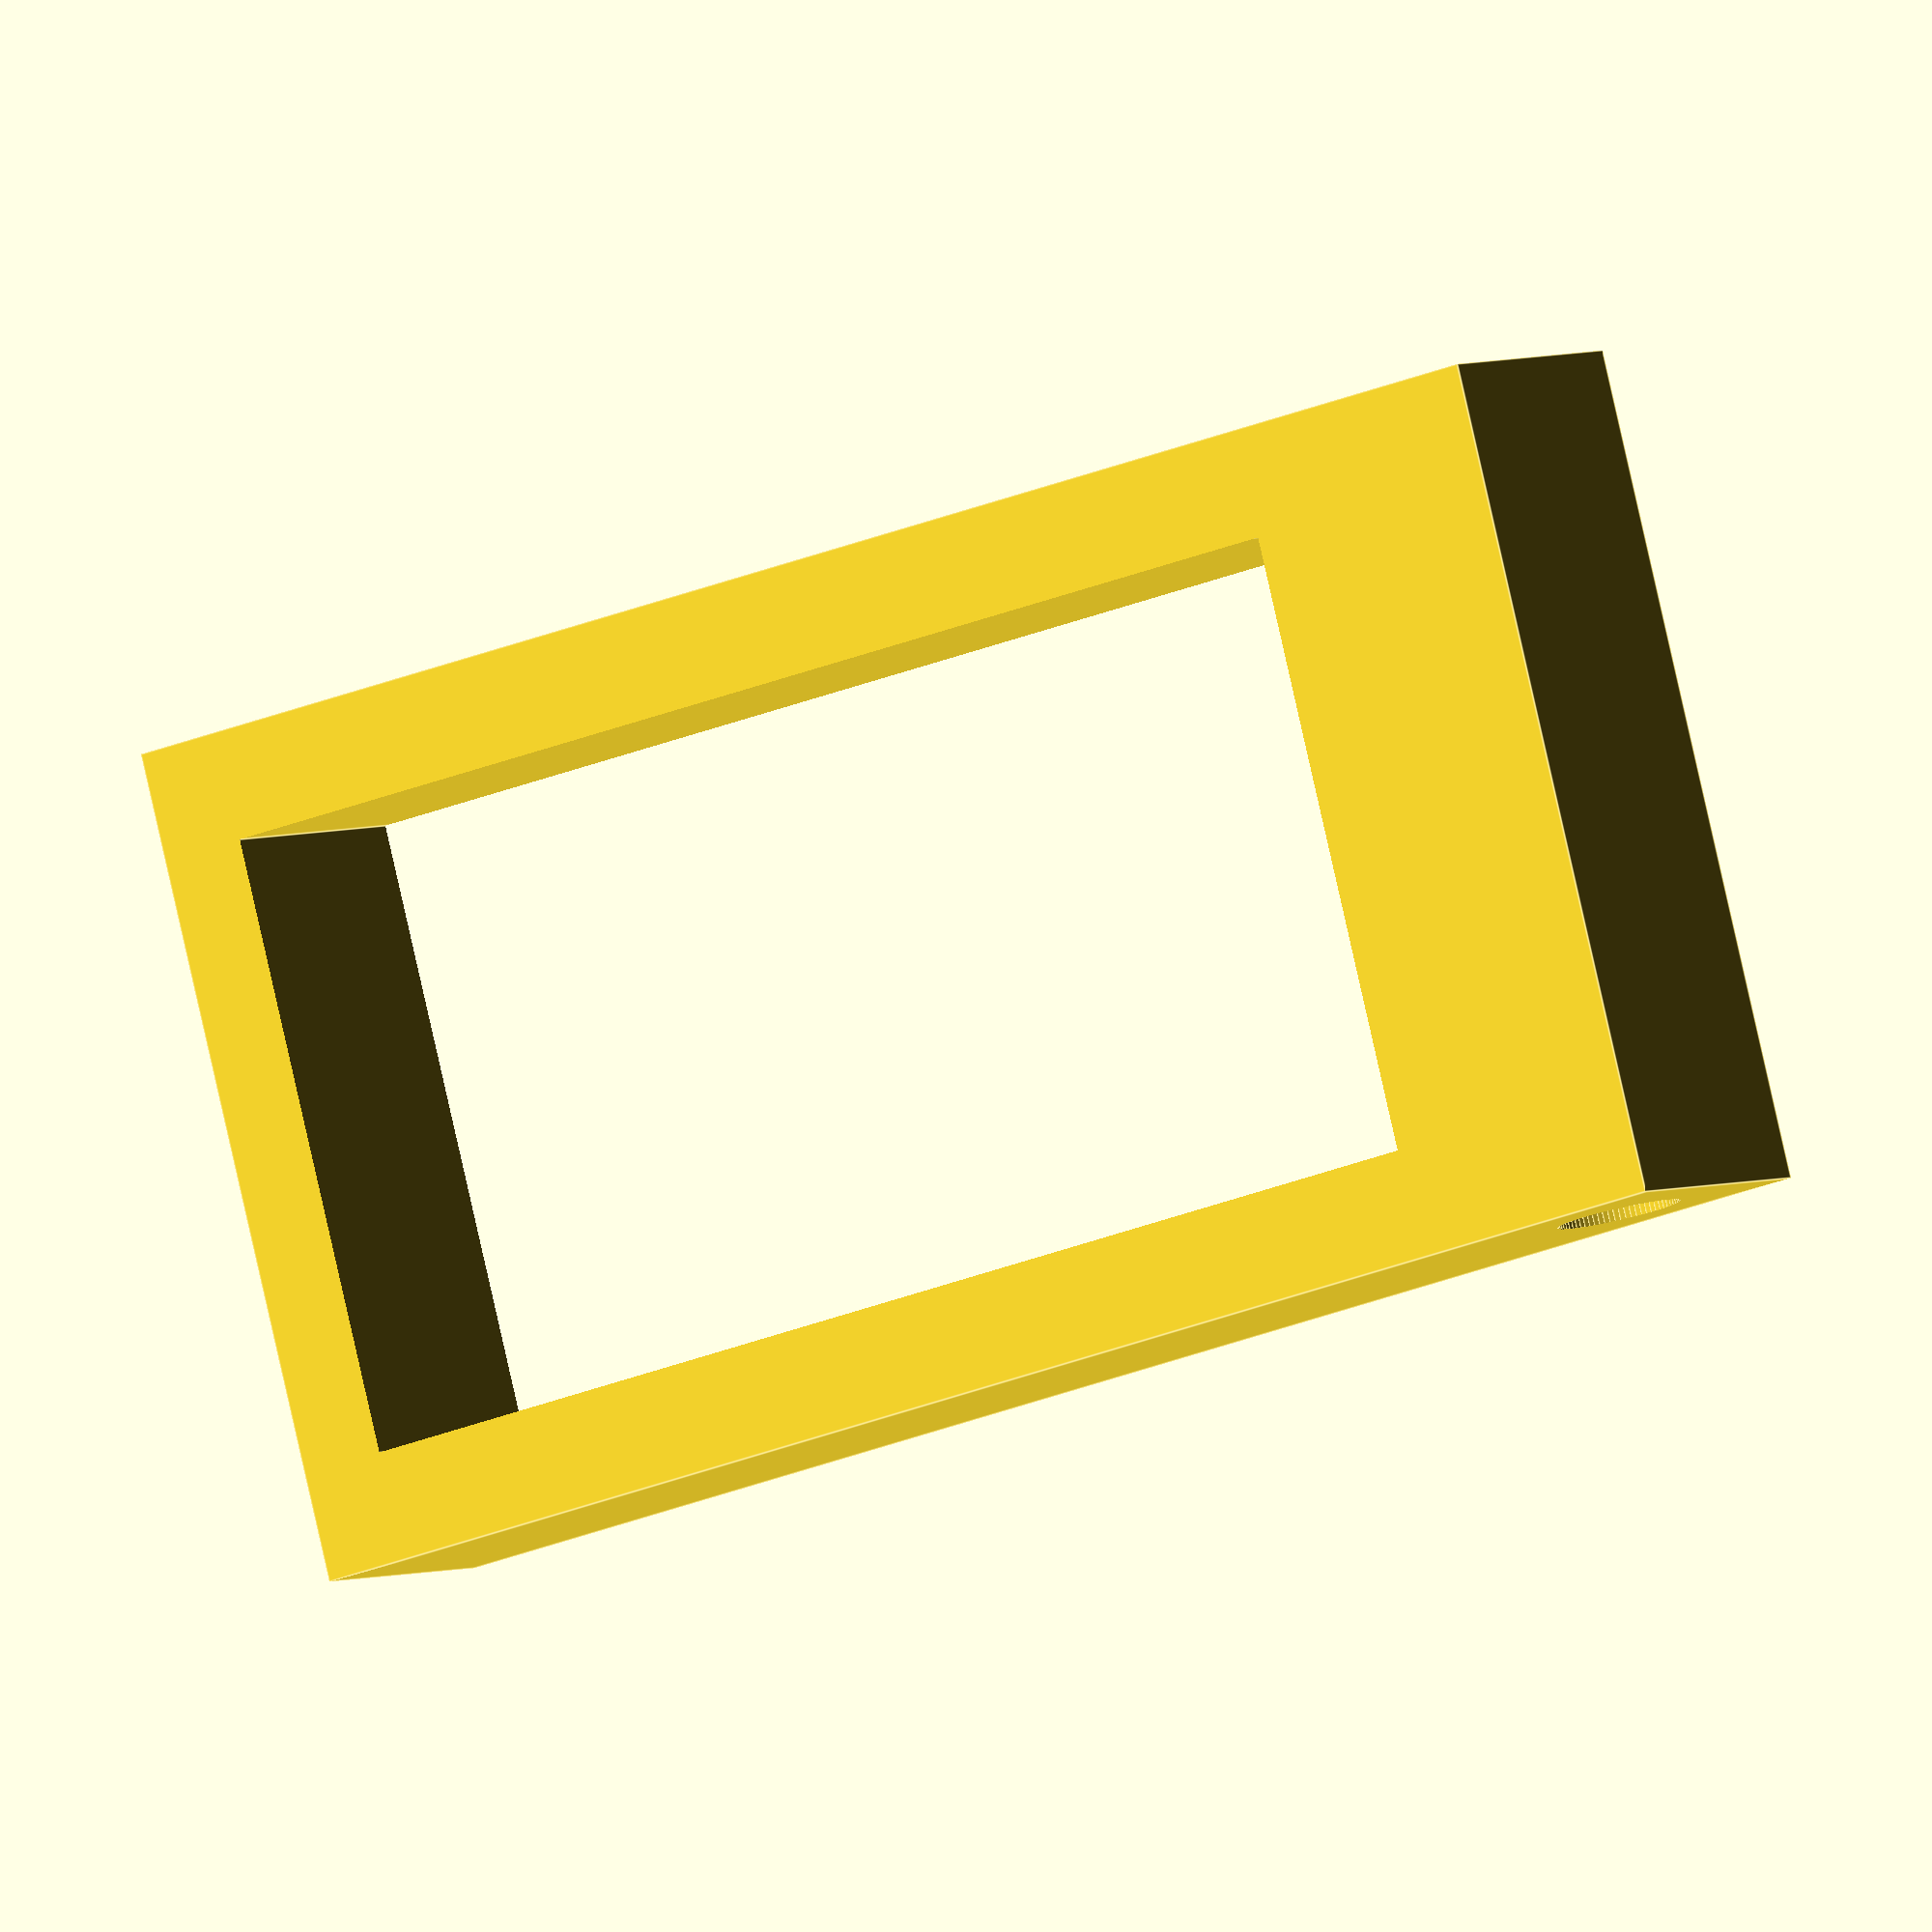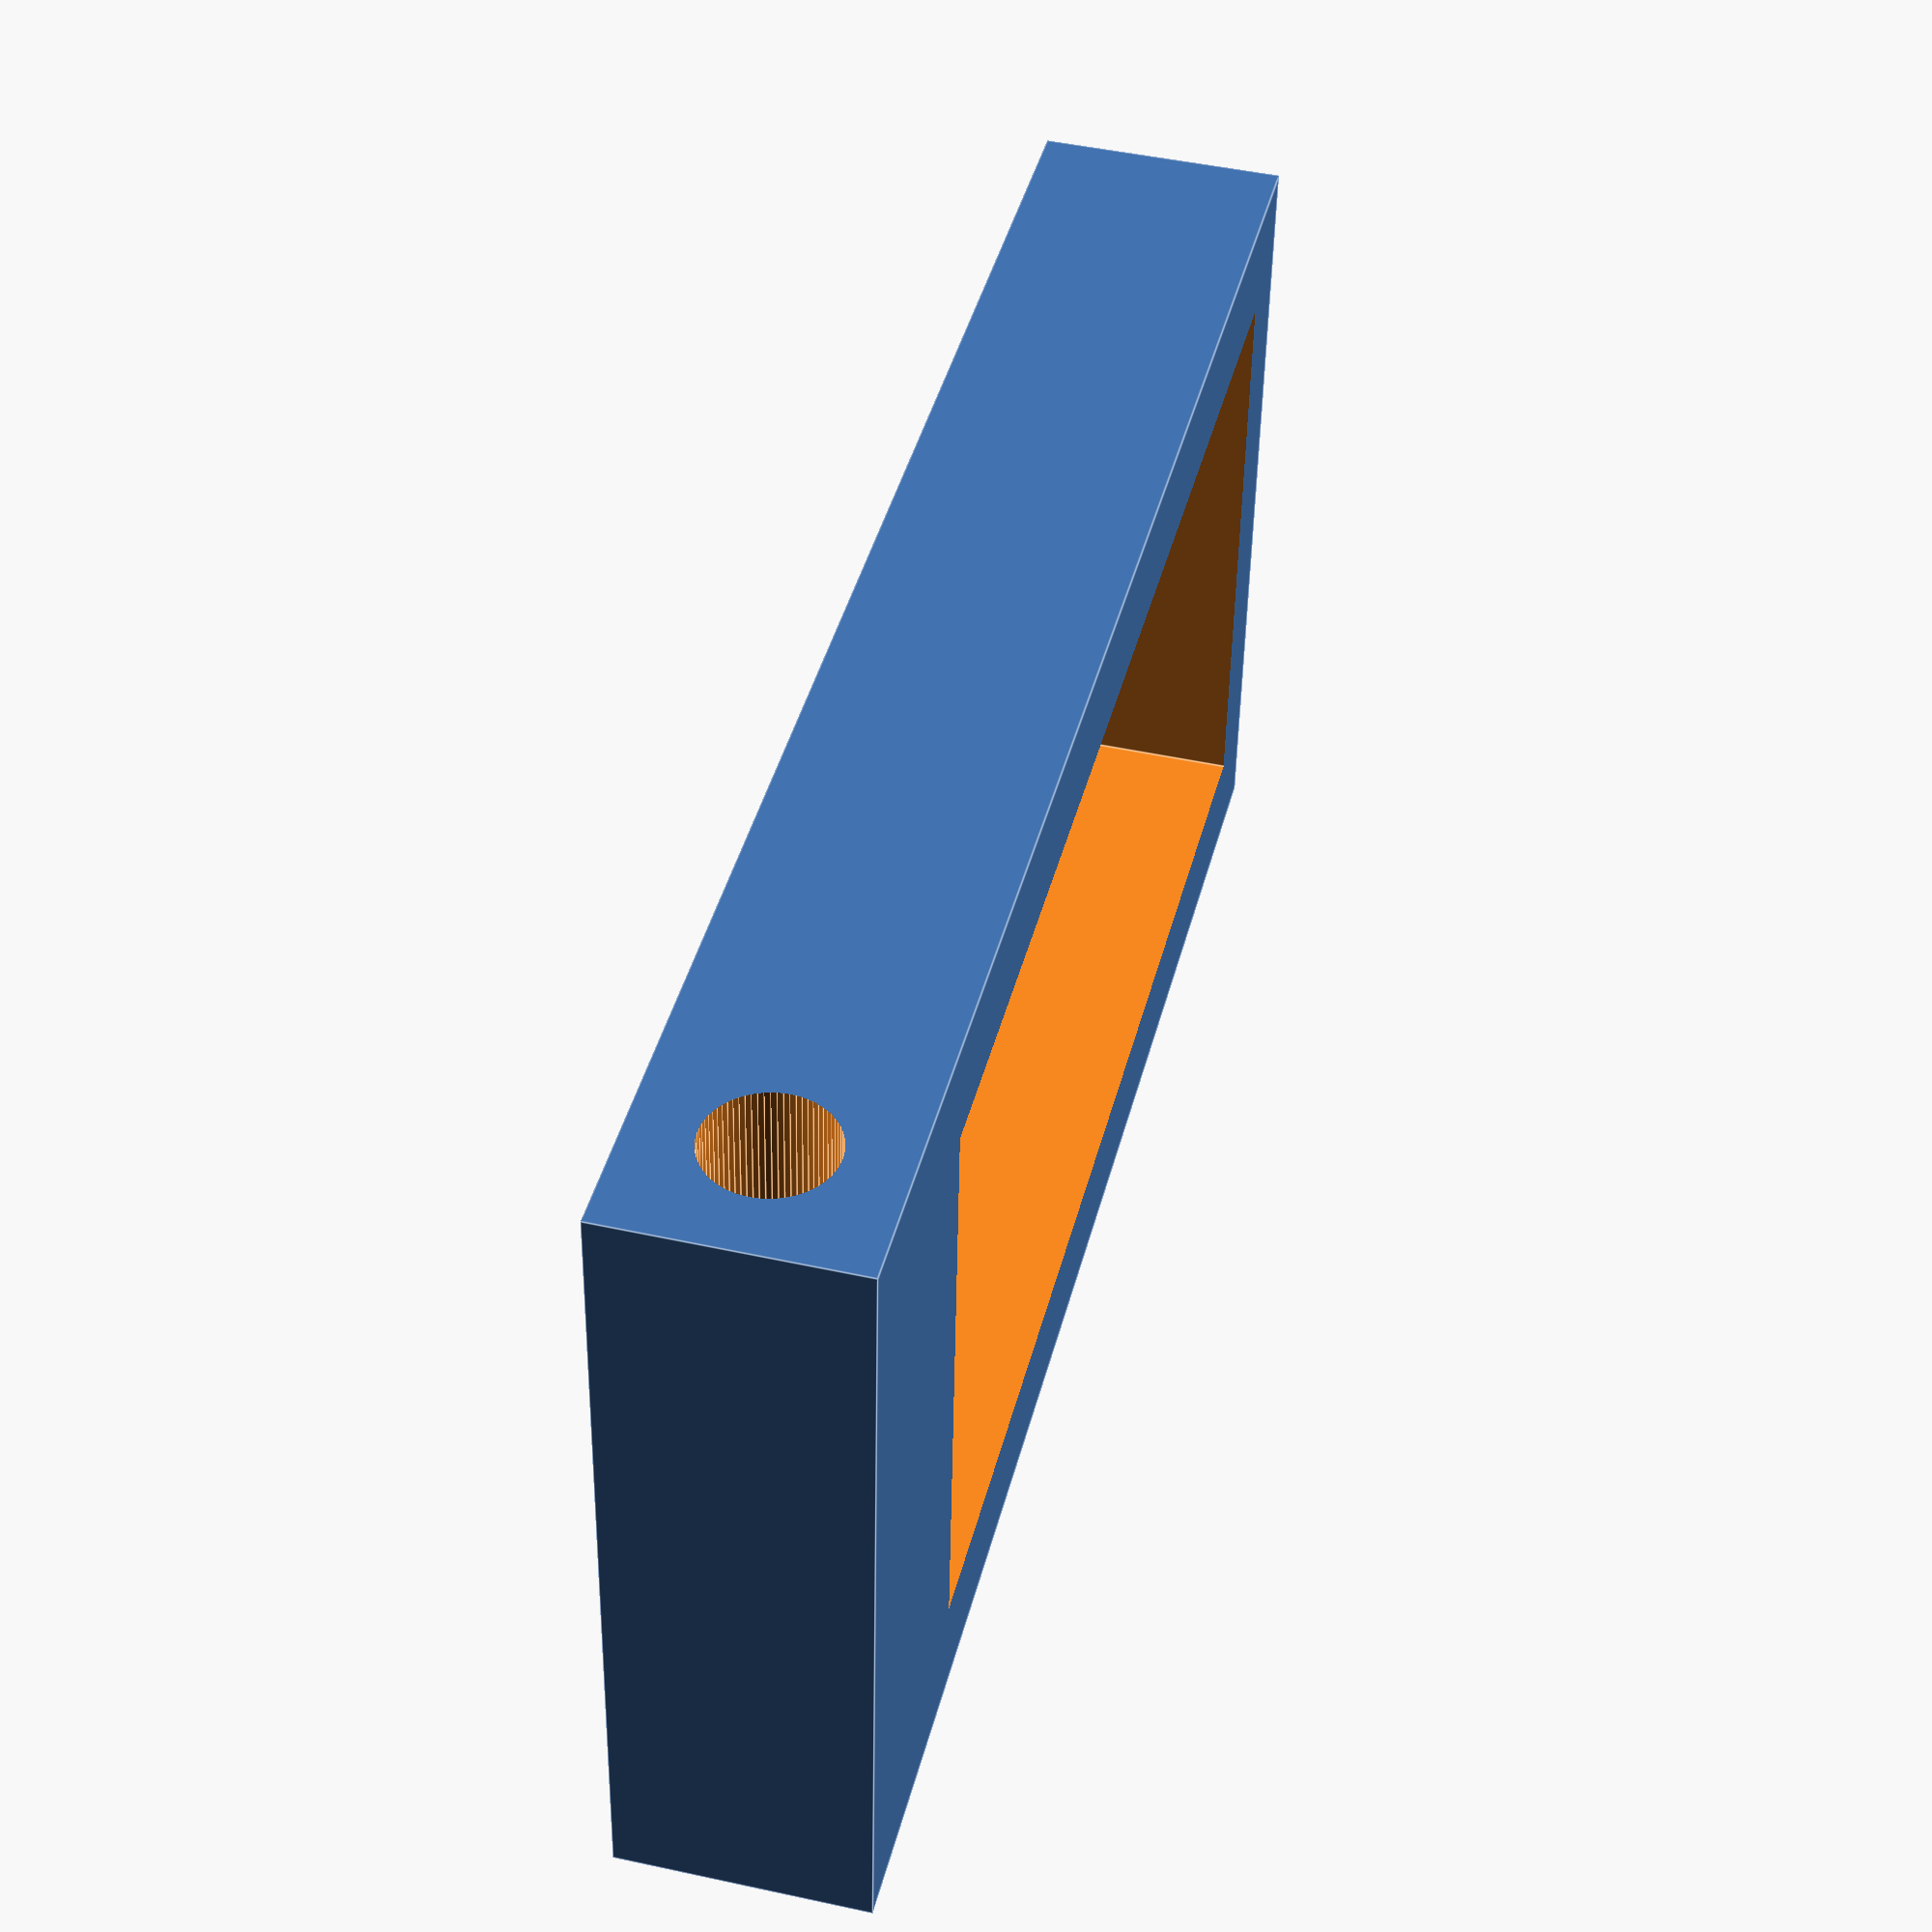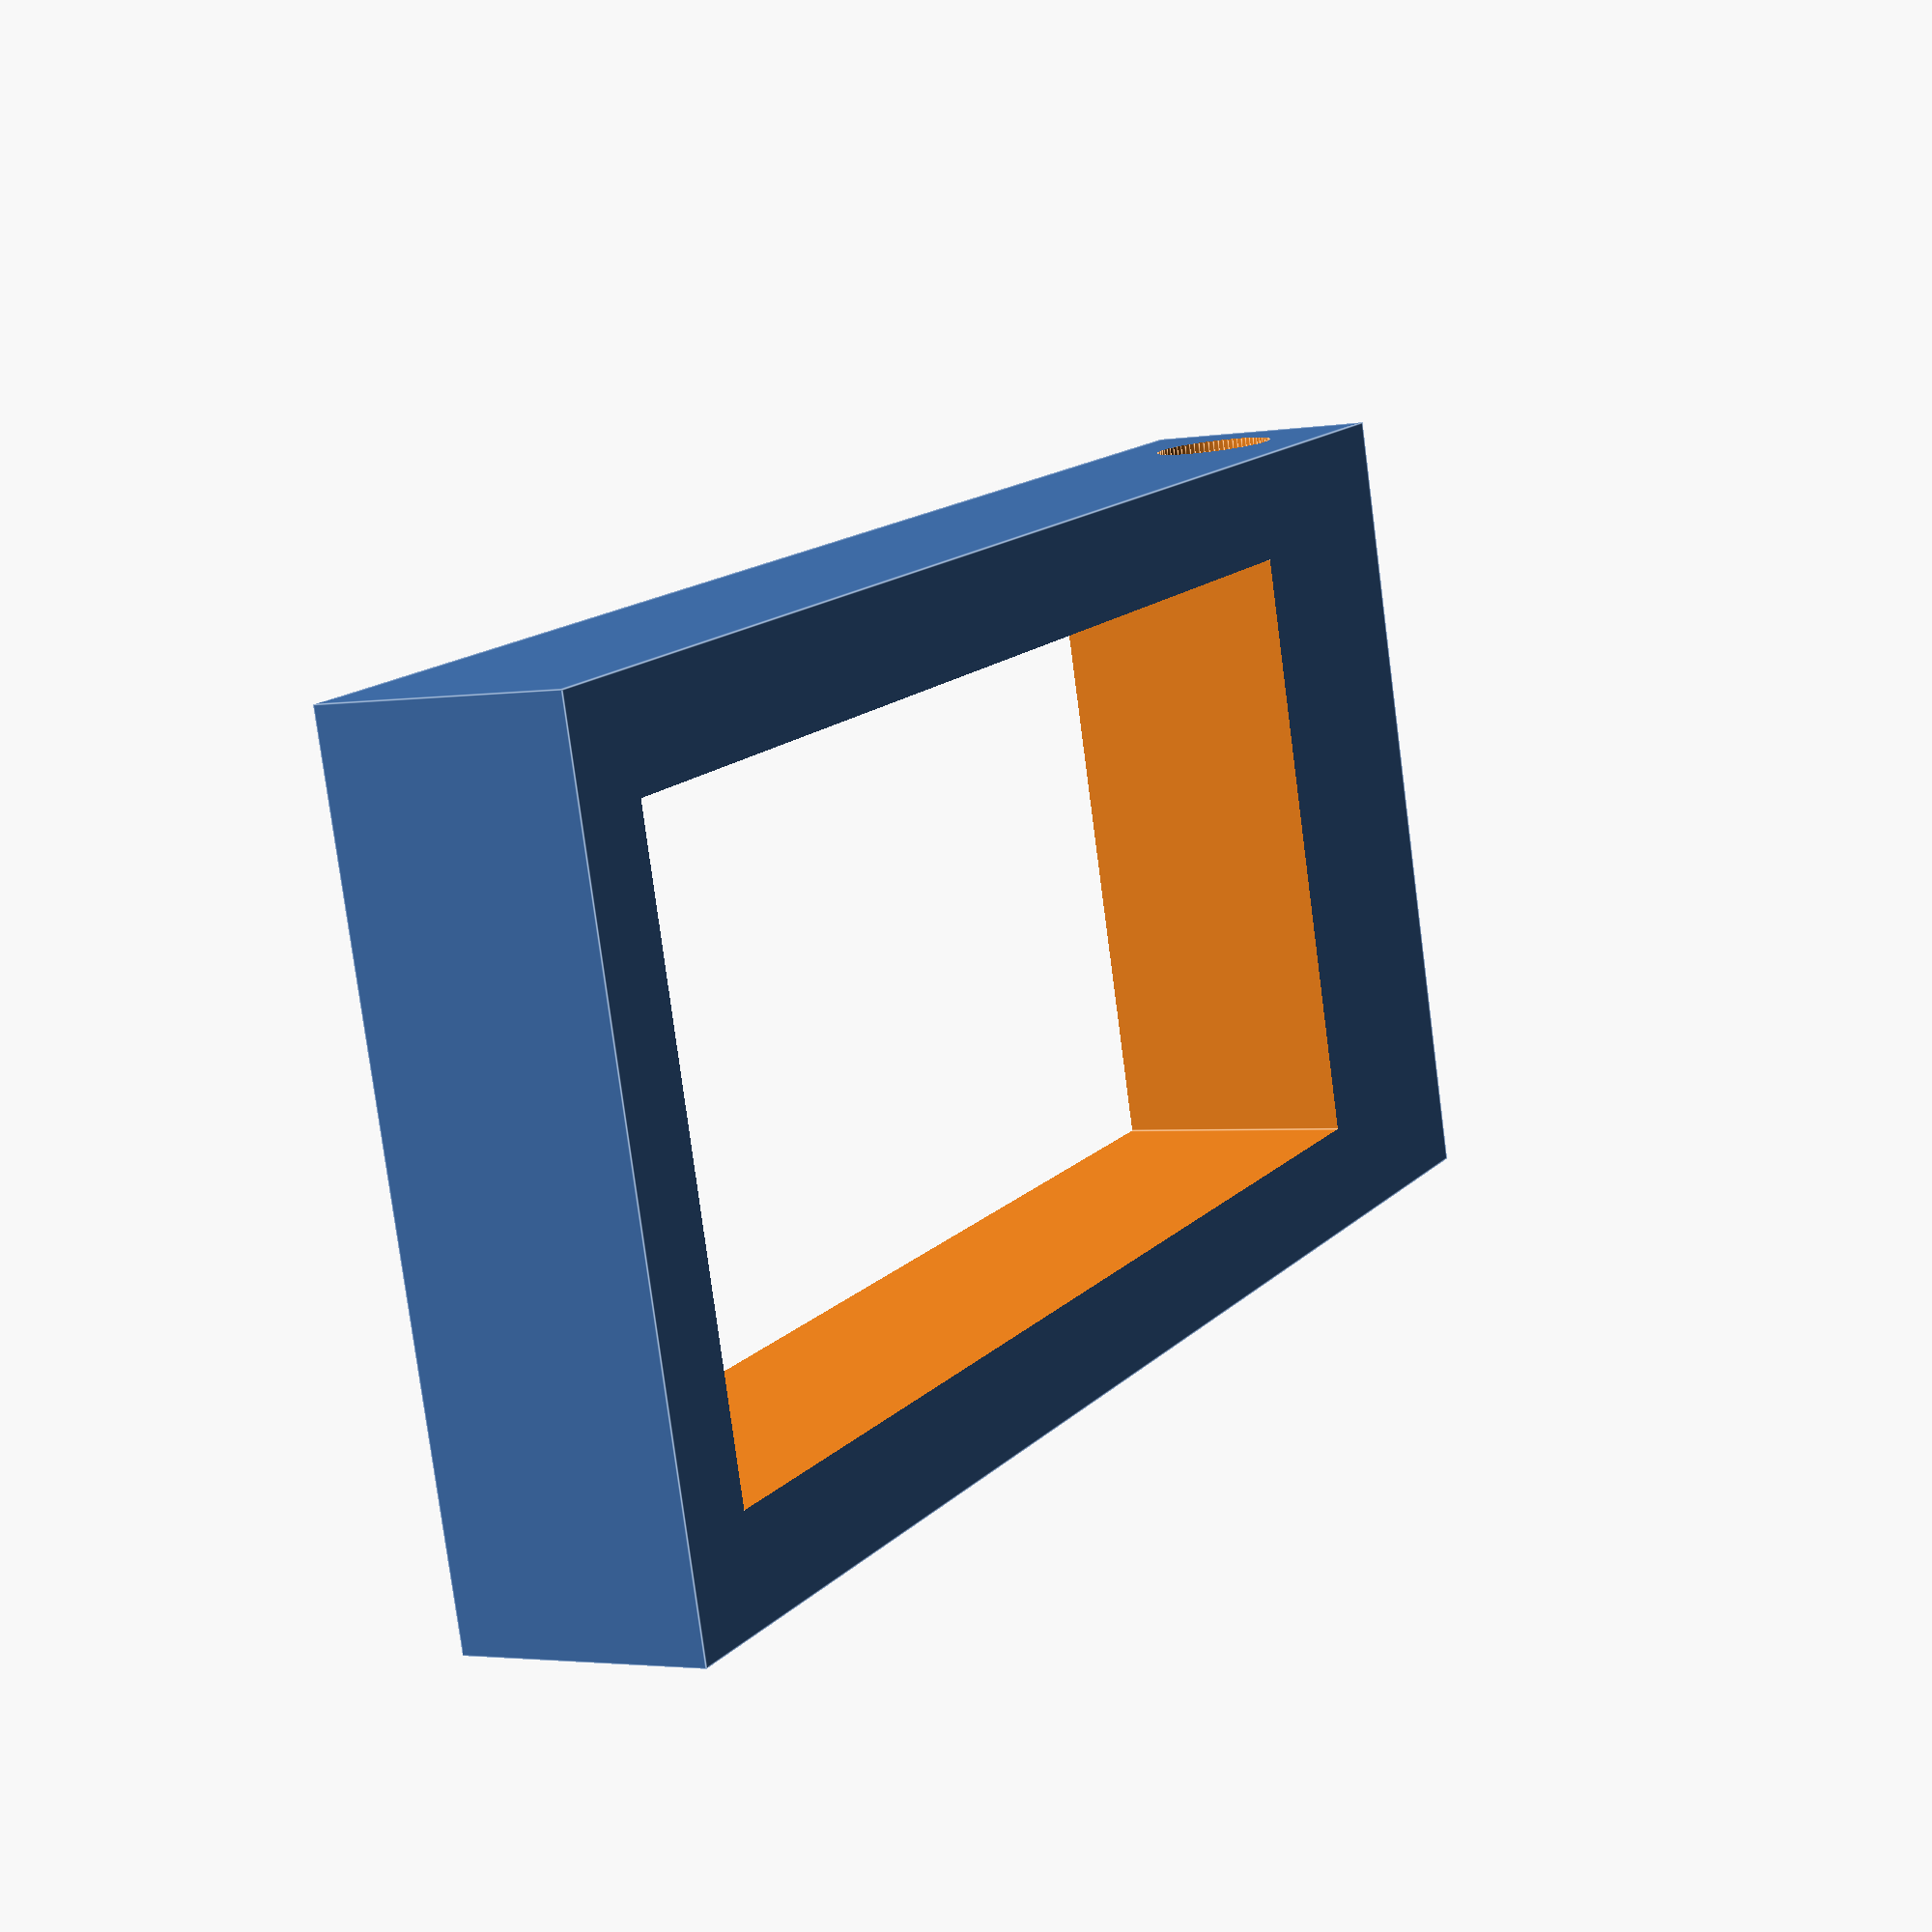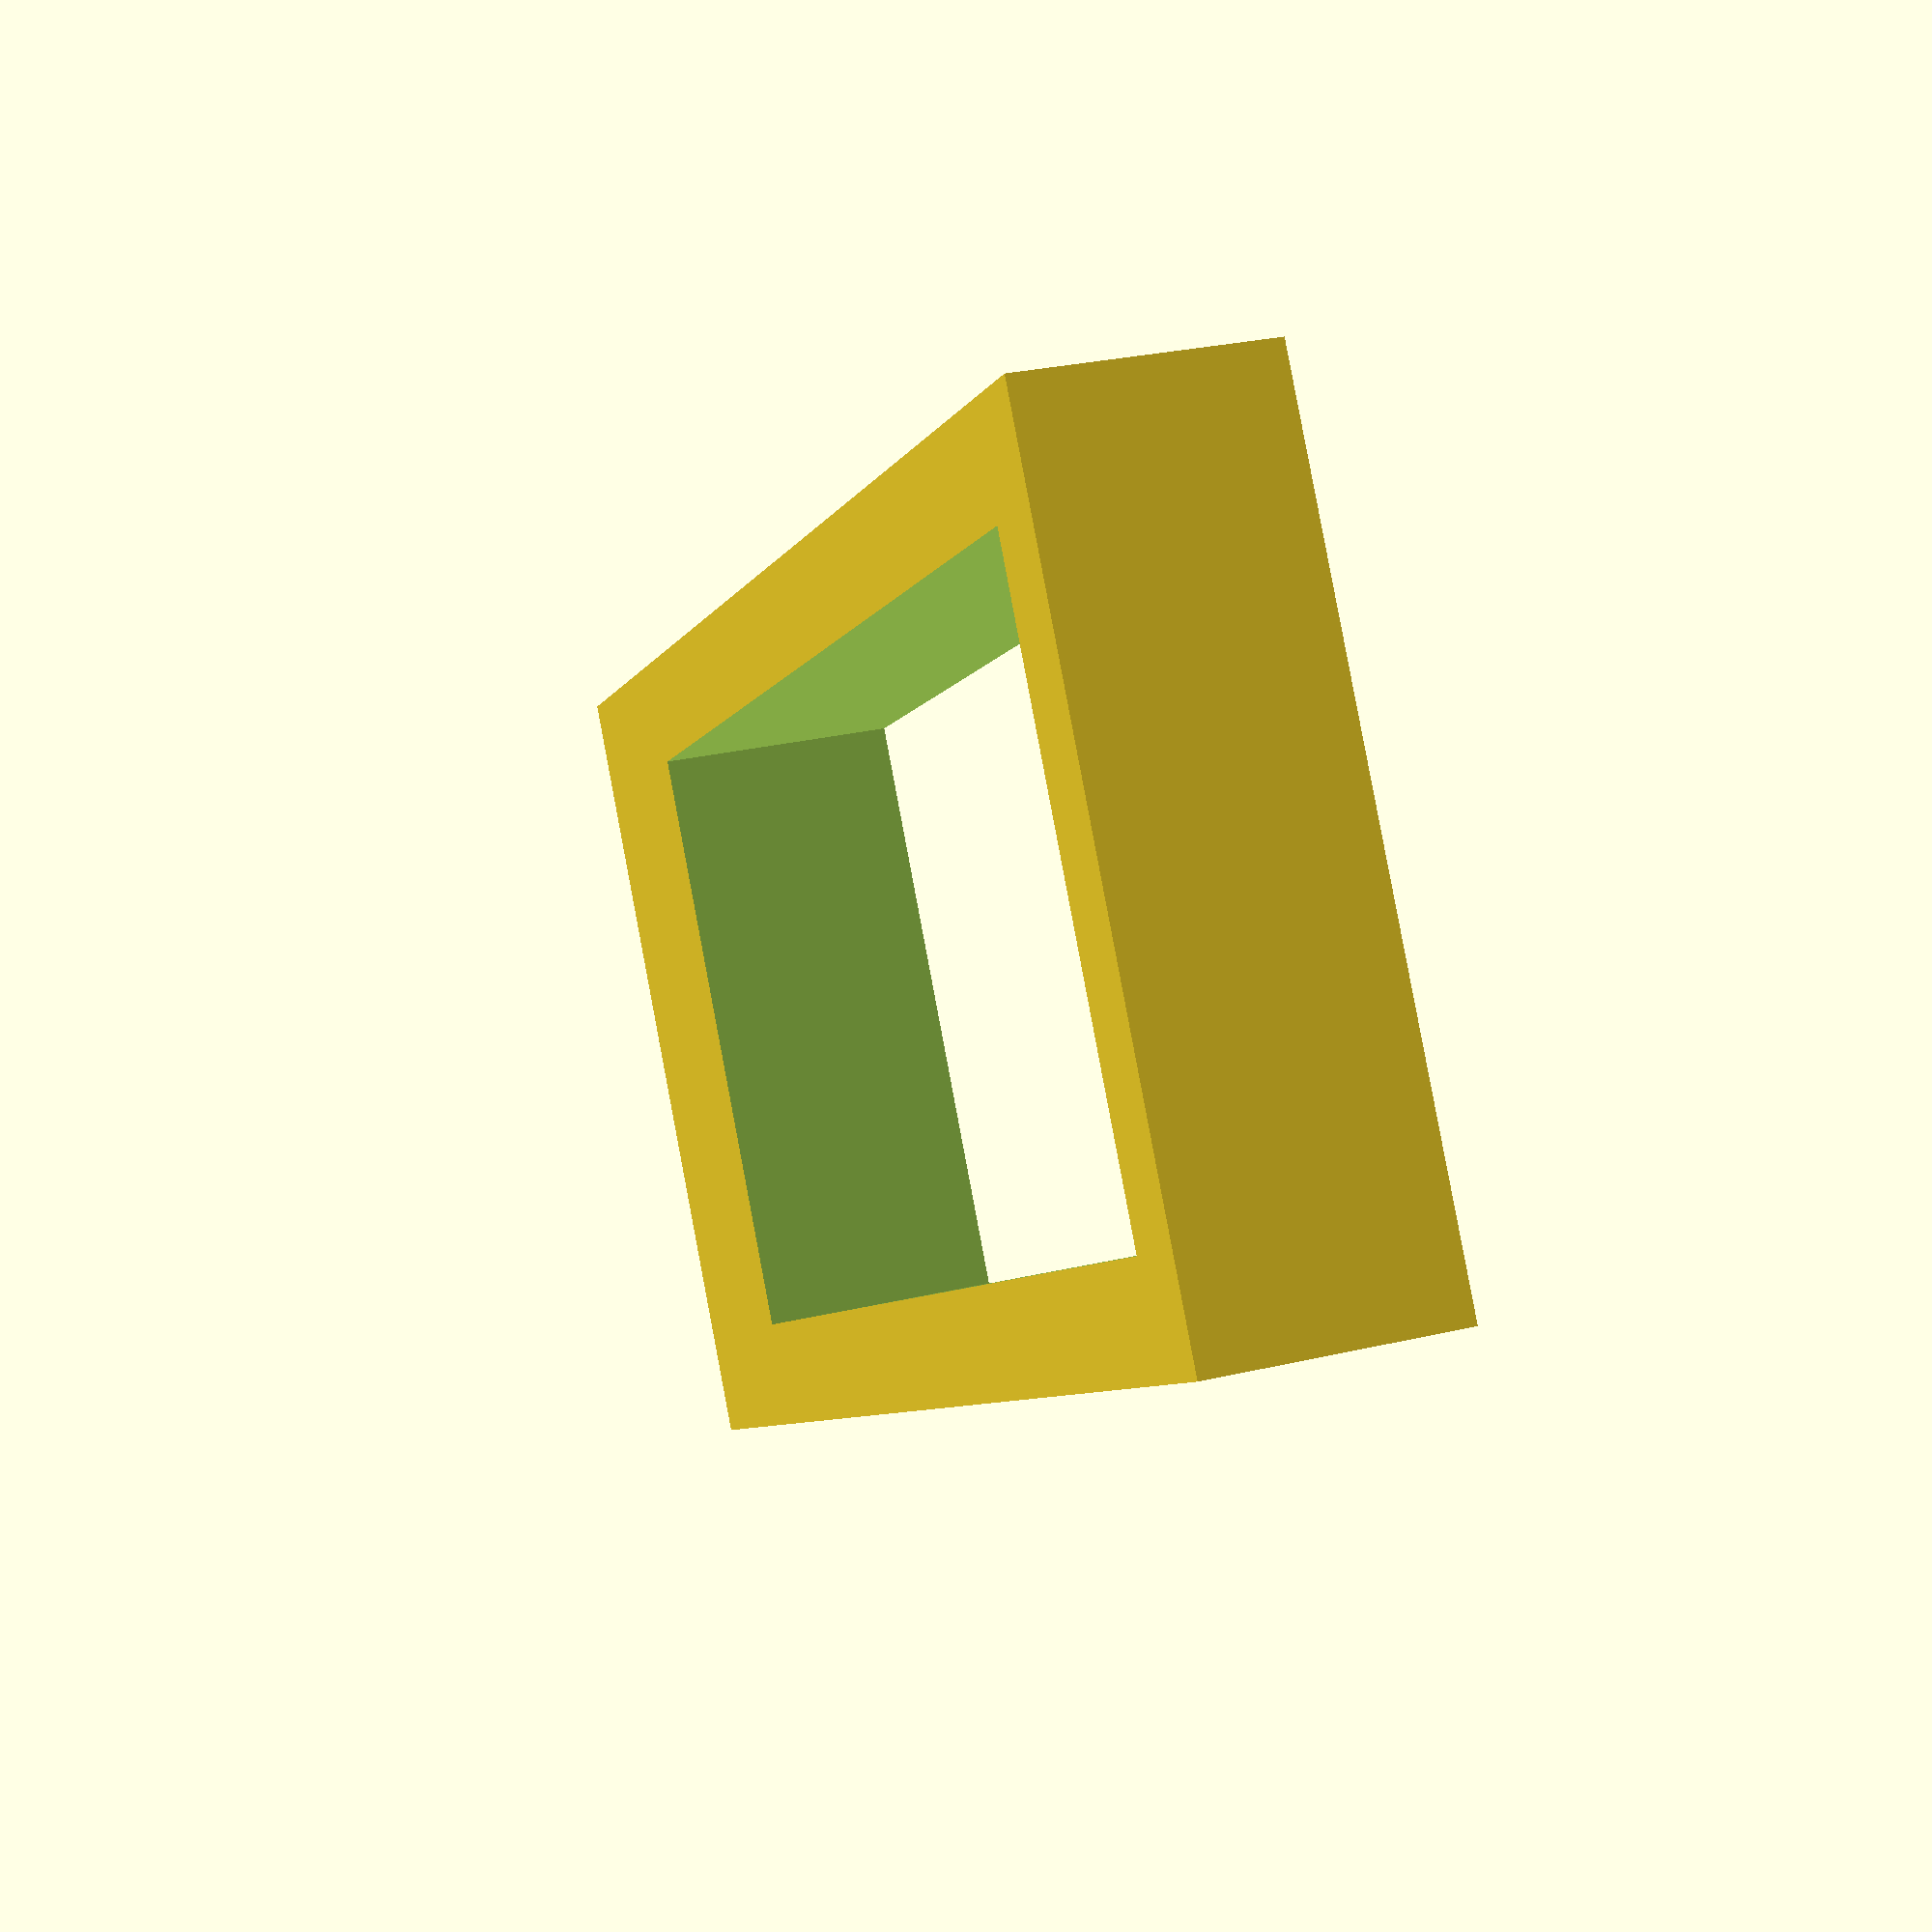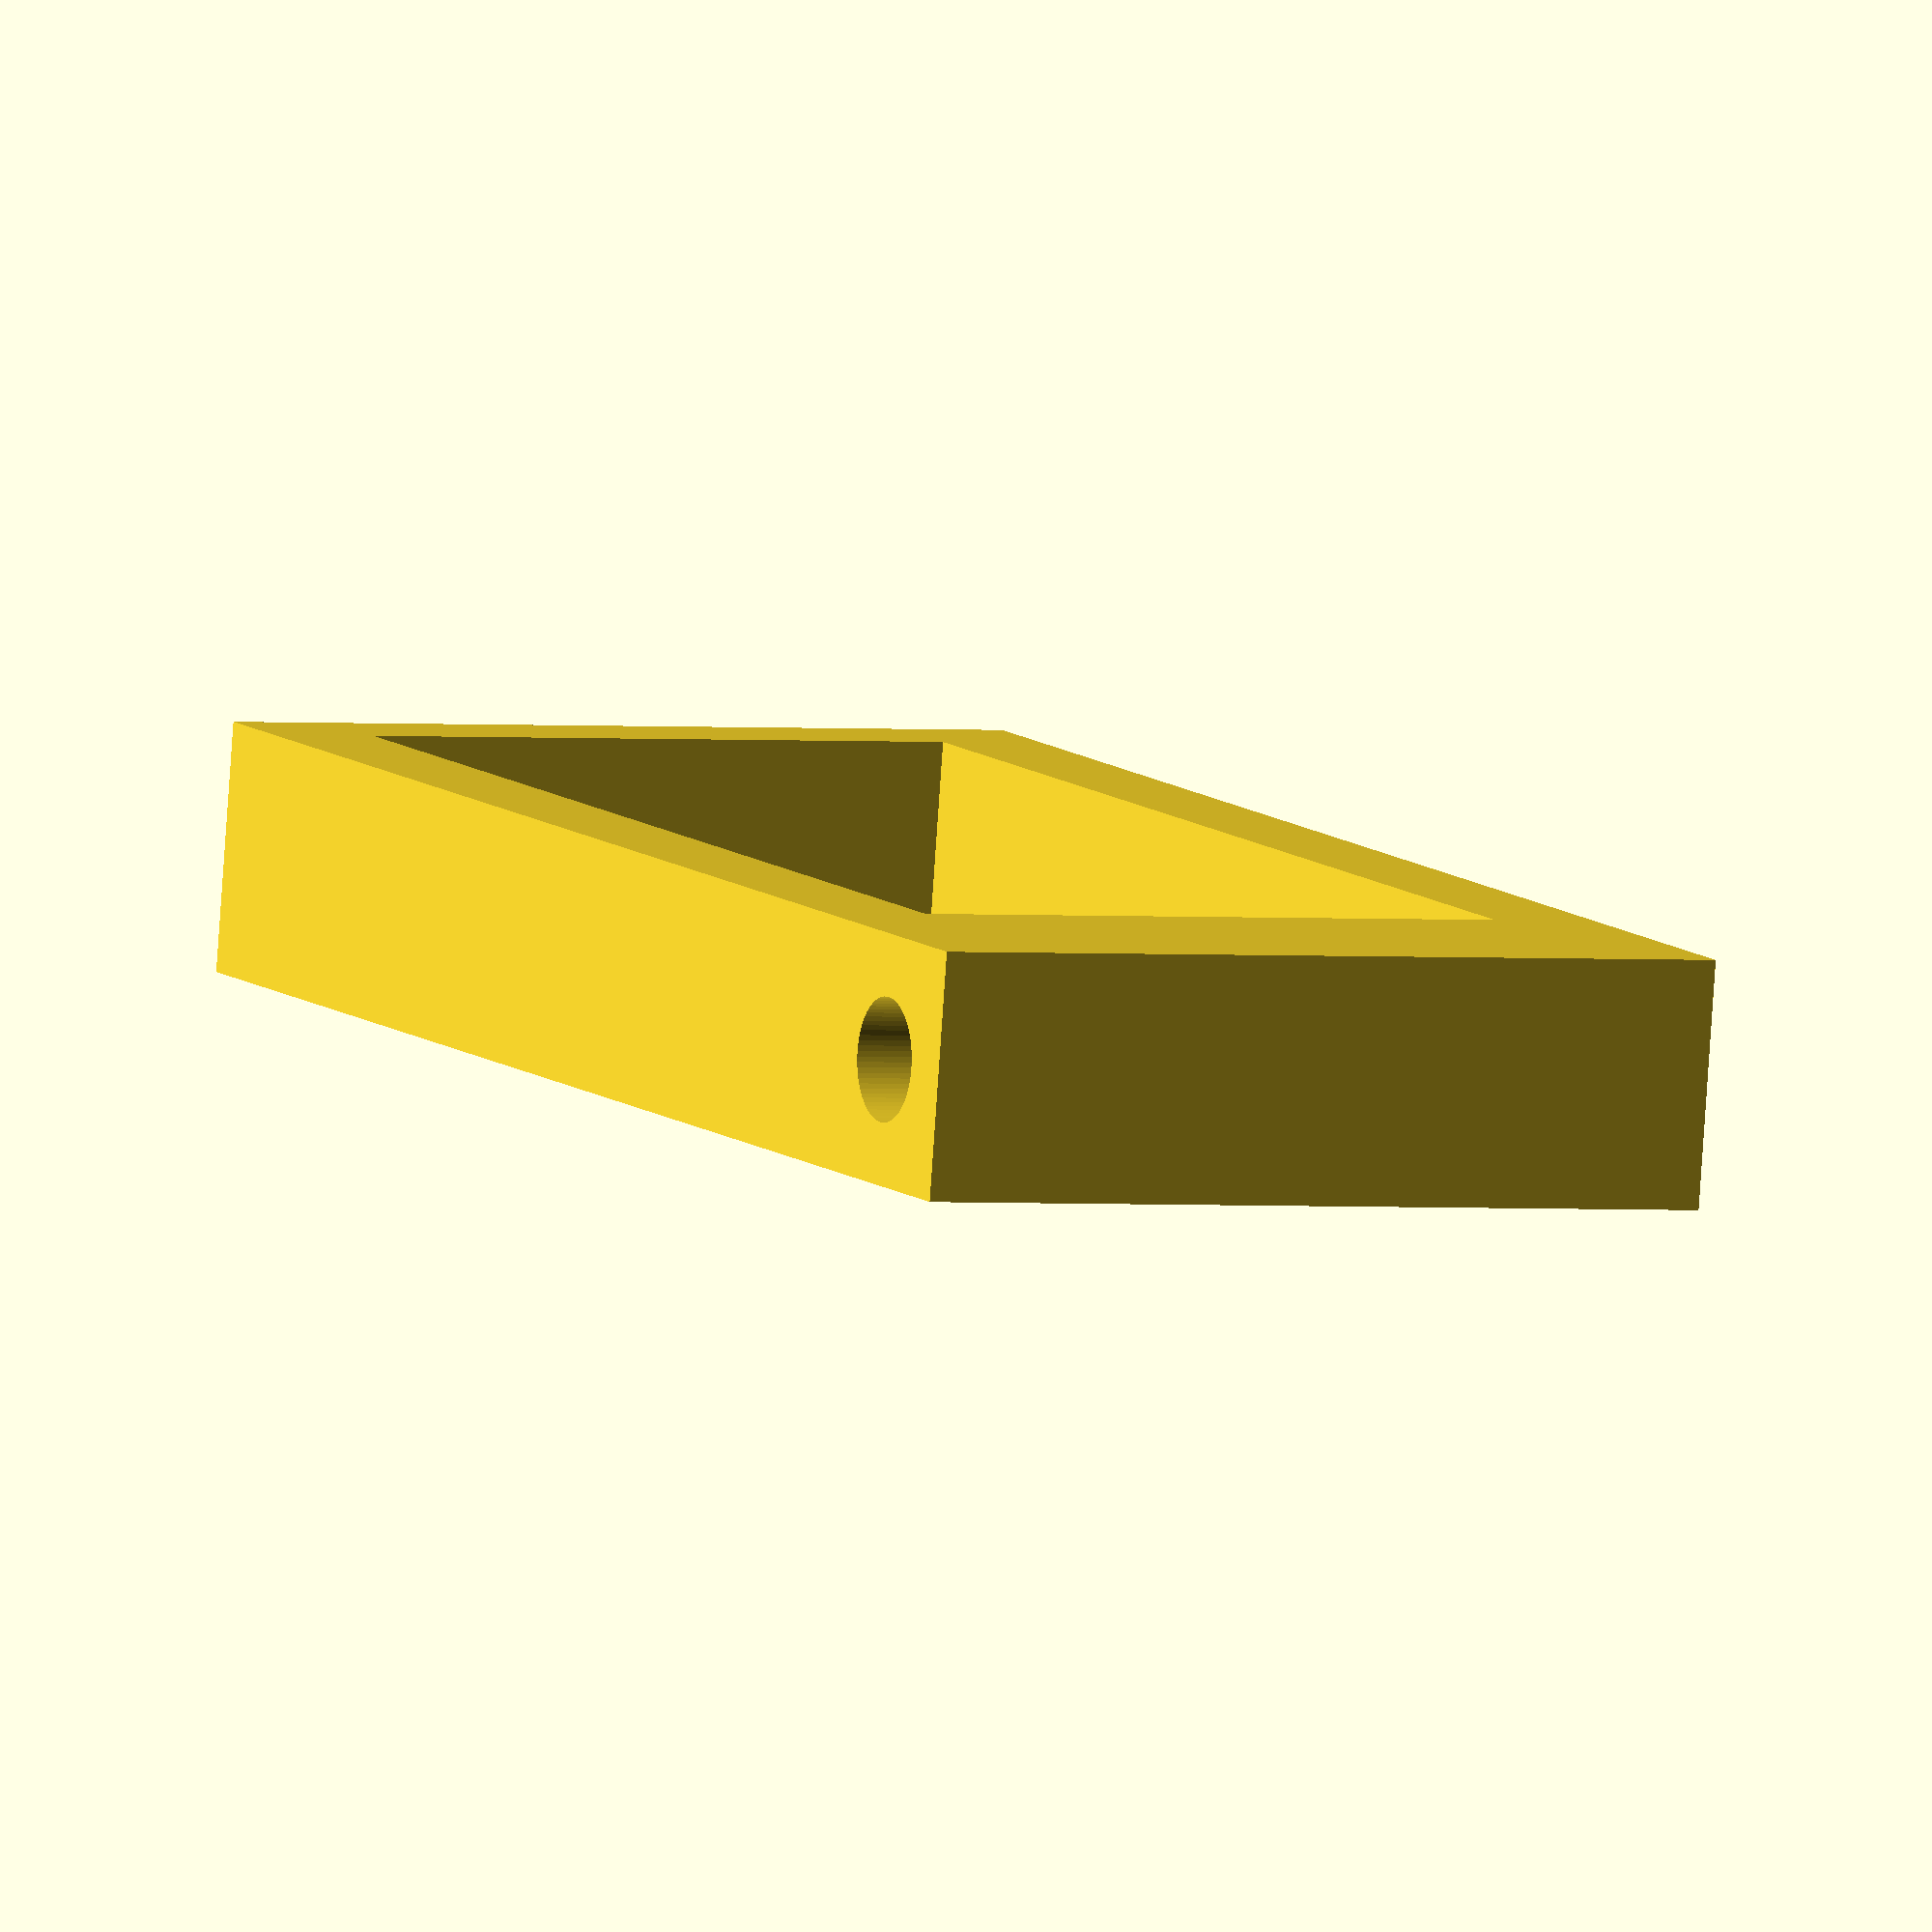
<openscad>

HolderWidth = 27;
HolderLength = 44;
HolderThickness = 8;

ScrewOffset = -5;
HolderOffset = 4-ScrewOffset;

ServoWidth = 20;
ServoLength = 41;



HoleRadius = 2;
$fn = 72;


WedgeX = 2;
WedgeY = 2;

//Servo();

difference() {
    translate([-HolderWidth/2,-HolderOffset,0])
        cube([HolderWidth,HolderLength+HolderOffset,HolderThickness]);
    
    union () {
        translate([-ServoWidth/2,0,-1])
                cube([ServoWidth,ServoLength,HolderThickness+2]);
        
        translate([0,ScrewOffset,HolderThickness/2])
            rotate([0,90,0])
                translate([0,0,-(HolderWidth+2)/2])
                    cylinder(r=HoleRadius, h=HolderWidth+2);
    }
}

/*
difference() {
    translate([-HolderWidth/2,-HolderOffset,0])
        cube([HolderWidth,HolderOffset+HolderLength,HolderHeight]);
    Servo();
}*/

module Servo() {
    union () {
        translate([-ServoWidth/2,ServoBaseOffset, 0])
        cube([ServoWidth,ServoBaseLength,ServoBaseThickness+1]);

        translate([-ServoWidth/2,ServoMiddleOffset, ServoBaseThickness])
        cube([ServoWidth,ServoMiddleLength,ServoBodyHeight]);

        translate([-ServoWidth/2,-ServoPlateOffset,ServoBaseThickness+ServoMiddleThickness])
        cube([ServoWidth,ServoPlateLength+ServoPlateOffset*2,
              ServoBodyHeight]);
        
        translate([-5,0,0])
            cylinder(r=2,h=ServoBodyHeight);
        translate([5,0,0])
            cylinder(r=2,h=ServoBodyHeight);
        translate([-5,FarScrewOffset,0])
            cylinder(r=2,h=ServoBodyHeight);
        translate([5,FarScrewOffset,0])
            cylinder(r=2,h=ServoBodyHeight);
        translate([0,0,ServoBaseThickness+ServoMiddleThickness])
            rotate([0,90,0])
                translate([0,0,-1])
                    linear_extrude(height=2)
                    polygon([[0,-WedgeX],
                             [WedgeY,ServoMiddleOffset],
                             [0,5]]);
        translate([0,ServoMiddleLength+10,ServoBaseThickness+ServoMiddleThickness])         
            rotate([0,0,180])               
            rotate([0,90,0])
                translate([0,0,-1])
                    linear_extrude(height=2)
                    polygon([[0,-WedgeX],
                             [WedgeY,ServoMiddleOffset],
                             [0,5]]);

    }
}

/*union() {
    translate([-HolderWidth/2,-ServoOverhang,0])
        cube([HolderWidth, ServoOverhang+ServoOffset1, 3]);
    difference() {
        union () {
            translate([-HolderWidth/2, HolderOffset-ServoOverhang, 0])
                cube([HolderWidth, HolderLength+ServoOverhang,
                      HolderHeight]);
        }
        
        union () {
            translate([-ServoWidth/2, ServoOffset1, -1])
                cube([ServoWidth, ServoLength, HolderHeight+2]);
            
            translate([-ServoWidth/2, ServoOffset2, 3])
                cube([ServoWidth, ServoLength, 5]);

            translate([-ServoWidth/2, ServoOffset3, 8])
                cube([ServoWidth, ServoLength, HolderHeight+2]);
            translate([0,0,16])
                rotate([-20,0,0])
                    cube([2,20,20], center=true);

            translate([-5,0,-1])
                cylinder(r=2,h=10);
            translate([5,0,-1])
                cylinder(r=2,h=10);
            
            translate([-HolderWidth/2-1,0,14])
            rotate([0,90,0])
            cylinder(r=2,h=HolderWidth+2);
            
            
        }
        
    }
}
*/
</openscad>
<views>
elev=356.2 azim=254.3 roll=35.2 proj=o view=edges
elev=313.4 azim=265.8 roll=104.0 proj=p view=edges
elev=2.8 azim=254.4 roll=298.8 proj=p view=edges
elev=331.3 azim=56.0 roll=70.6 proj=p view=solid
elev=83.1 azim=334.7 roll=356.1 proj=o view=solid
</views>
